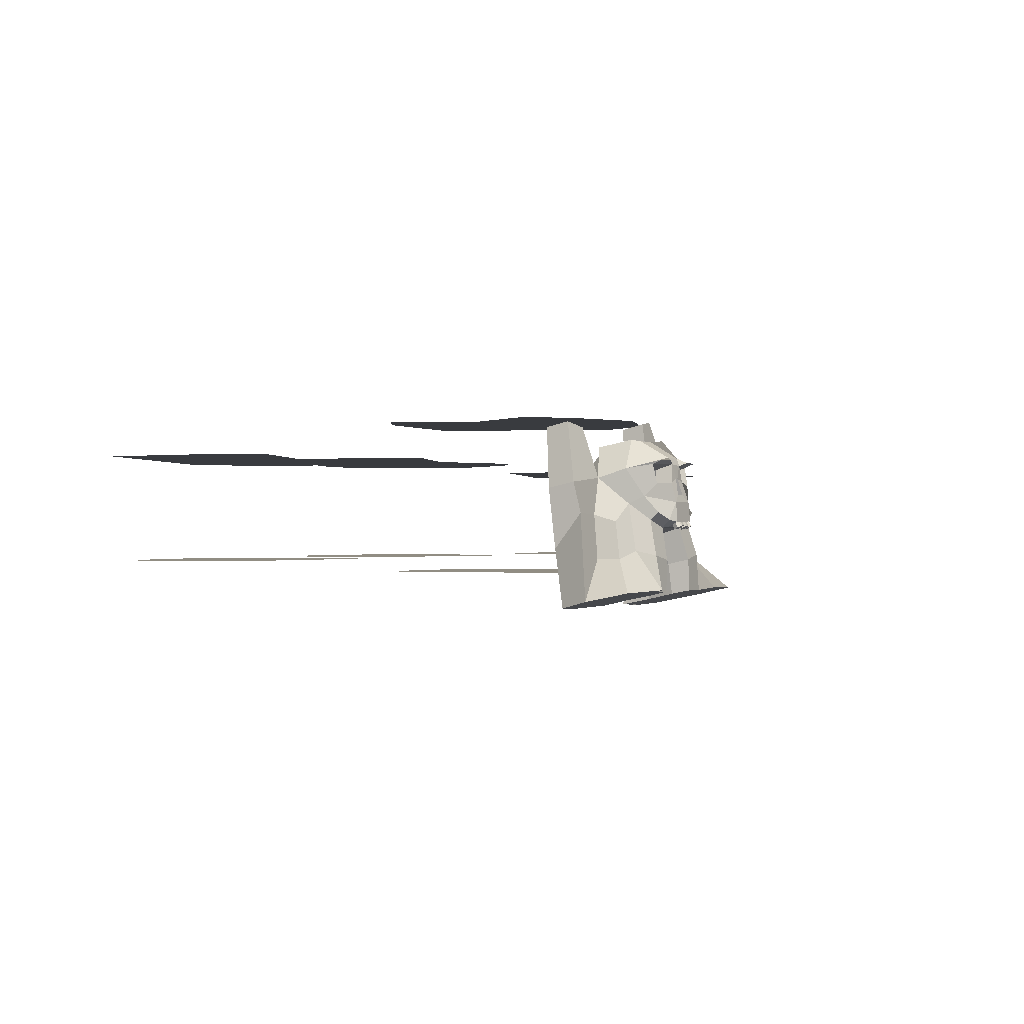
<metadata>
{"format":"obj","ext":"obj","renderer":"f3d","projection":"perspective","resolution":1024,"background":"white","views":[{"elev":-0.8,"azim":120.5,"up":"+Y"}]}
</metadata>
<code>
g ev3-mesh0_0
v -2.214 -8.129 45.19
v -3.094 -10.03 45.55
v -2.235 -10.25 45
v 1.812 -10.03 45.55
v 0.9146 -8.146 45.18
v 0.9529 -10.25 45
v -1.599 -4.194 46
v -2.062 -5.953 45.87
v -0.8408 -5.602 45.85
v -5.607 -4.56 49.06
v -4.823 -4.297 46.83
v -4.525 -3.853 45.56
v 3.745 -4.138 46.53
v 4.879 -4.575 49.15
v 3.484 -3.689 45.63
v 0.4094 -3.361 46.35
v 0.08119 -4.053 46.05
v 1.202 -3.685 45.61
v -1.599 -4.194 46
v -1.762 -3.394 46.34
v -2.687 -3.851 45.55
v 6.069 -5.593 51.84
v 0.8196 -1.844 53.21
v 3.35 -2.225 53.2
v 6.069 -6.239 54.76
v 0.8196 -1.844 53.21
v 6.069 -5.593 51.84
v 40.61 -3.869 75.87
v 41.64 -3.869 87.61
v 37.55 -3.869 71.41
v 28.02 -3.869 75.1
v 22.03 -3.869 94.29
v 16.09 -3.869 91.11
v 12.19 -3.869 82.16
v 19.64 -3.869 71.14
v 15.48 -3.869 74.49
v 16.24 -14.2 75.01
v 27.97 -14.2 75.58
v 20.12 -14.2 71.87
v 13.16 -14.2 82.18
v 22.36 -14.2 93.54
v 16.8 -14.2 90.56
v 40.71 -14.2 87.29
v 39.74 -14.2 76.3
v 36.88 -14.2 72.13
v 21.26 -3.619 70.81
v 22.29 -3.619 82.55
v 18.2 -3.619 66.35
v 8.673 -3.619 70.04
v 2.679 -3.619 89.23
v -3.264 -3.619 86.05
v -7.155 -3.619 77.1
v 0.2891 -3.619 66.08
v -3.865 -3.619 69.43
v -3.114 -13.95 69.95
v 8.618 -13.95 70.52
v 0.7728 -13.95 66.81
v -6.193 -13.95 77.12
v 3.009 -13.95 88.48
v -2.552 -13.95 85.5
v 21.36 -13.95 82.22
v 20.4 -13.95 71.24
v 17.53 -13.95 67.07
v -5.005 1.647 85.69
v -18.29 1.647 86.55
v 0.0002697 1.647 82.68
v -4.309 1.647 73.09
v -26.14 1.647 66.82
v -22.62 1.647 60.91
v -12.53 1.647 57.14
v 0.05994 1.647 64.75
v -3.801 1.647 60.54
v -4.379 -15.95 61.29
v -4.854 -15.95 73.03
v -0.7663 -15.95 65.22
v -12.55 -15.95 58.1
v -25.29 -15.95 67.16
v -21.99 -15.95 61.63
v -17.94 -15.95 85.63
v -5.506 -15.95 84.81
v -0.8221 -15.95 82.01
v 0.3264 -11.06 45.36
v 0.8071 -10.21 45.79
v 0.8446 -11.06 45.37
v 0.3588 -10.21 45.78
v 0.605 -10.67 44.67
v 0.2306 -9.998 45.41
v 0.1783 -10.82 44.92
v 0.5998 -9.874 45.19
v 0.8446 -11.06 45.37
v 0.9562 -10.01 45.42
v 1.017 -10.83 44.94
v 0.8071 -10.21 45.79
v 0.1783 -10.82 44.92
v 0.3588 -10.21 45.78
v 0.3264 -11.06 45.36
v 0.2306 -9.998 45.41
v 1.017 -10.83 44.94
v 0.5998 -9.874 45.19
v 0.605 -10.67 44.67
v 0.9562 -10.01 45.42
v 1.017 -10.83 44.94
v 0.3264 -11.06 45.36
v 0.8446 -11.06 45.37
v 0.1783 -10.82 44.92
v 0.605 -10.67 44.67
v -4.86 -9.227 45.99
v -5.731 -8.315 48.99
v -5.073 -10.02 46.8
v -5.274 -7.483 47.37
v 3.578 -9.227 45.99
v 0.9146 -8.146 45.18
v 1.812 -10.03 45.55
v 4.058 -7.519 47.42
v 2.184 -17.69 45.73
v 1.622 -14.83 47.92
v 1.622 -18.06 47.5
v 2.028 -14.31 45.72
v 4.412 -17.69 45.74
v 2.028 -14.31 45.72
v 2.184 -17.69 45.73
v 4.368 -13.8 45.86
v -2.15 -10.81 46.19
v 1.44 -10.87 46.52
v 0.8676 -10.81 46.19
v -2.723 -10.87 46.52
v 4.058 -7.519 47.42
v 0.6237 -6.072 45.83
v 0.9146 -8.146 45.18
v 3.341 -6.205 46.25
v -5.274 -7.483 47.37
v -4.823 -4.297 46.83
v -5.607 -4.56 49.06
v -4.592 -6.287 46.42
v 1.44 -10.87 46.52
v 3.578 -9.227 45.99
v 1.812 -10.03 45.55
v 3.786 -10.02 46.8
v -5.073 -10.02 46.8
v -3.094 -10.03 45.55
v -4.86 -9.227 45.99
v -2.723 -10.87 46.52
v 3.786 -10.02 46.8
v 4.058 -7.519 47.42
v 3.578 -9.227 45.99
v 4.539 -8.315 48.99
v -9.362 -14.18 48.47
v -7.804 -9.51 51.84
v -9.753 -14.2 50.84
v -7.527 -10.23 49.44
v -2.904 -19.33 53.44
v -3.397 -15.34 50.55
v -3.399 -18.69 50.47
v -2.904 -15.95 53.15
v -3.315 -14.31 45.72
v -5.073 -10.02 46.8
v -5.743 -13.8 45.86
v -2.723 -10.87 46.52
v -3.562 -17.69 45.73
v -5.743 -13.8 45.86
v -6.083 -17.69 45.74
v -3.315 -14.31 45.72
v 0.9146 -8.146 45.18
v -0.4626 -5.622 45.84
v -0.08688 -7.359 45.41
v 0.6237 -6.072 45.83
v -2.904 -18.06 47.5
v -3.315 -14.31 45.72
v -3.562 -17.69 45.73
v -2.904 -14.83 47.92
v -2.904 -14.83 47.92
v -2.723 -10.87 46.52
v -3.315 -14.31 45.72
v -2.339 -11.54 48.65
v -5.743 -13.8 45.86
v -5.731 -8.315 48.99
v -6.653 -13.34 47.85
v -5.073 -10.02 46.8
v -2.339 -11.54 48.65
v 1.44 -10.87 46.52
v -2.723 -10.87 46.52
v 1.056 -11.54 48.65
v 1.622 -18.06 47.5
v 2.114 -15.34 50.55
v 2.117 -18.69 50.47
v 1.622 -14.83 47.92
v 13.09 -18.52 49.64
v 7.708 -14.18 48.47
v 12.18 -17.59 45.26
v 8.15 -14.2 50.84
v -12.98 -17.59 45.26
v -9.753 -14.2 50.84
v -13.74 -18.52 49.64
v -9.362 -14.18 48.47
v -9.362 -14.18 48.47
v -5.731 -8.315 48.99
v -7.527 -10.23 49.44
v -6.653 -13.34 47.85
v -1.699 -4.811 47.9
v -4.823 -4.297 46.83
v -4.137 -4.824 47.96
v -1.599 -4.194 46
v -4.137 -4.824 47.96
v -4.592 -6.287 46.42
v -4.097 -6.023 47.71
v -4.823 -4.297 46.83
v 3.099 -4.693 48.02
v 0.08119 -4.053 46.05
v 0.1935 -4.677 47.94
v 3.745 -4.138 46.53
v -4.097 -6.023 47.71
v -2.062 -5.953 45.87
v -2.284 -6.007 47.64
v -4.592 -6.287 46.42
v 2.983 -6.16 47.69
v 3.745 -4.138 46.53
v 3.099 -4.693 48.02
v 3.341 -6.205 46.25
v -2.284 -6.007 47.64
v -1.599 -4.194 46
v -1.699 -4.811 47.9
v -2.062 -5.953 45.87
v 0.8281 -6.14 47.59
v 3.341 -6.205 46.25
v 2.983 -6.16 47.69
v 0.6237 -6.072 45.83
v 0.1935 -4.677 47.94
v 0.6237 -6.072 45.83
v 0.8281 -6.14 47.59
v 0.08119 -4.053 46.05
v -1.035 -7.511 46.88
v -0.08688 -7.359 45.41
v -0.2472 -7.511 46.88
v -1.196 -7.359 45.41
v -0.2472 -7.511 46.88
v -0.4626 -5.622 45.84
v -0.5257 -6.24 47.23
v -0.08688 -7.359 45.41
v -0.5257 -6.24 47.23
v -0.8408 -5.602 45.85
v -0.7701 -6.24 47.23
v -0.4626 -5.622 45.84
v -0.7701 -6.24 47.23
v -1.196 -7.359 45.41
v -1.035 -7.511 46.88
v -0.8408 -5.602 45.85
v -5.274 -7.483 47.37
v -6.277 -5.593 51.84
v -5.731 -8.315 48.99
v -5.607 -4.56 49.06
v -6.083 -17.69 45.74
v -6.653 -13.34 47.85
v -7.326 -17.42 44.46
v -5.743 -13.8 45.86
v 5.851 -17.42 44.46
v 4.368 -13.8 45.86
v 4.412 -17.69 45.74
v 5.151 -13.34 47.85
v 6.703 -10.23 49.44
v 5.151 -13.34 47.85
v 7.708 -14.18 48.47
v 4.539 -8.315 48.99
v -12.98 -17.59 45.26
v -6.653 -13.34 47.85
v -9.362 -14.18 48.47
v -7.326 -17.42 44.46
v -5.607 -4.56 49.06
v -4.853 -2.098 53.27
v -6.277 -5.593 51.84
v -4.413 -1.29 49.39
v 0.8196 -1.844 53.21
v -1.932 -1.517 49.54
v 0.6497 -1.517 49.54
v -2.101 -1.844 53.21
v -2.101 -1.844 53.21
v -4.413 -1.29 49.39
v -1.932 -1.517 49.54
v -4.853 -2.098 53.27
v 3.35 -2.225 53.2
v 0.6497 -1.517 49.54
v 2.947 -1.459 49.45
v 0.8196 -1.844 53.21
v -7.527 -10.23 49.44
v -6.277 -5.593 51.84
v -7.804 -9.51 51.84
v -5.731 -8.315 48.99
v 6.982 -9.51 51.84
v 4.539 -8.315 48.99
v 6.703 -10.23 49.44
v 6.069 -5.593 51.84
v 0.4094 -3.361 46.35
v 3.484 -3.689 45.63
v 4.879 -4.575 49.15
v 1.202 -3.685 45.61
v -4.525 -3.853 45.56
v -1.599 -4.194 46
v -2.687 -3.851 45.55
v -4.823 -4.297 46.83
v 1.202 -3.685 45.61
v 3.745 -4.138 46.53
v 3.484 -3.689 45.63
v 0.08119 -4.053 46.05
v -3.094 -10.03 45.55
v -5.274 -7.483 47.37
v -4.86 -9.227 45.99
v -2.214 -8.129 45.19
v 0.8676 -10.81 46.19
v 1.812 -10.03 45.55
v 0.9529 -10.25 45
v 1.44 -10.87 46.52
v -2.214 -8.129 45.19
v -0.8408 -5.602 45.85
v -2.062 -5.953 45.87
v -1.196 -7.359 45.41
v -2.214 -8.129 45.19
v -4.592 -6.287 46.42
v -5.274 -7.483 47.37
v -2.062 -5.953 45.87
v -2.235 -10.25 45
v -2.723 -10.87 46.52
v -2.15 -10.81 46.19
v -3.094 -10.03 45.55
v -2.15 -10.81 46.19
v 0.9529 -10.25 45
v -2.235 -10.25 45
v 0.8676 -10.81 46.19
v 0.9146 -8.146 45.18
v -1.196 -7.359 45.41
v -2.214 -8.129 45.19
v -0.08688 -7.359 45.41
v 0.9529 -10.25 45
v -2.214 -8.129 45.19
v -2.235 -10.25 45
v 0.9146 -8.146 45.18
v 7.708 -14.18 48.47
v 5.851 -17.42 44.46
v 12.18 -17.59 45.26
v 5.151 -13.34 47.85
v 5.151 -13.34 47.85
v 3.786 -10.02 46.8
v 4.368 -13.8 45.86
v 4.539 -8.315 48.99
v 8.15 -14.2 50.84
v 6.703 -10.23 49.44
v 7.708 -14.18 48.47
v 6.982 -9.51 51.84
v 1.622 -14.83 47.92
v 1.275 -11.8 51.32
v 2.114 -15.34 50.55
v 1.056 -11.54 48.65
v 4.368 -13.8 45.86
v 1.44 -10.87 46.52
v 2.028 -14.31 45.72
v 3.786 -10.02 46.8
v 2.028 -14.31 45.72
v 1.056 -11.54 48.65
v 1.622 -14.83 47.92
v 1.44 -10.87 46.52
v 0.4094 -3.361 46.35
v -1.932 -1.517 49.54
v -1.762 -3.394 46.34
v 0.6497 -1.517 49.54
v -1.762 -3.394 46.34
v -4.413 -1.29 49.39
v -5.607 -4.56 49.06
v -1.932 -1.517 49.54
v 4.879 -4.575 49.15
v 0.6497 -1.517 49.54
v 0.4094 -3.361 46.35
v 2.947 -1.459 49.45
v 4.879 -4.575 49.15
v 3.341 -6.205 46.25
v 4.058 -7.519 47.42
v 3.745 -4.138 46.53
v -0.4626 -5.622 45.84
v 0.6237 -6.072 45.83
v 0.08119 -4.053 46.05
v -0.8408 -5.602 45.85
v -1.599 -4.194 46
v 0.08119 -4.053 46.05
v -1.762 -3.394 46.34
v -1.599 -4.194 46
v 0.4094 -3.361 46.35
v 6.069 -5.593 51.84
v 2.947 -1.459 49.45
v 4.879 -4.575 49.15
v 3.35 -2.225 53.2
v 4.539 -8.315 48.99
v 4.879 -4.575 49.15
v 4.058 -7.519 47.42
v 6.069 -5.593 51.84
v -5.607 -4.56 49.06
v -2.687 -3.851 45.55
v -1.762 -3.394 46.34
v -4.525 -3.853 45.56
v -9.753 -14.2 50.84
v -12.02 -9.648 51.53
v -13.74 -18.52 49.64
v -7.804 -9.51 51.84
v 13.09 -18.52 49.64
v 6.982 -9.51 51.84
v 8.15 -14.2 50.84
v 10.48 -9.358 51.59
v 10.48 -9.358 51.59
v 6.069 -5.593 51.84
v 6.982 -9.51 51.84
v 10.73 -6.105 52.28
v -12.02 -9.648 51.53
v -6.277 -5.593 51.84
v -12.26 -5.226 52.47
v -7.804 -9.51 51.84
v -7.25 0.8529 53.21
v -6.277 -6.239 54.76
v -7.25 0.2842 55.7
v -6.277 -5.593 51.84
v 9.489 0.2932 53.64
v 10.73 -6.721 55.23
v 9.489 -0.2454 56.16
v 10.73 -6.105 52.28
v 1.622 -15.95 53.15
v 11.01 -13.1 54.32
v 11.01 -19.33 53.44
v 0.8676 -12.8 53.81
v -12.26 -12.38 55.23
v -6.277 -6.239 54.76
v -2.15 -12.8 53.81
v -12.26 -5.996 56.14
v -7.25 0.2842 55.7
v -10.21 0.6922 56.3
v 0.8676 -12.8 53.81
v 10.73 -6.721 55.23
v 11.01 -13.1 54.32
v 6.069 -6.239 54.76
v -12.26 -12.38 55.23
v -13.74 -18.52 49.64
v -12.02 -9.648 51.53
v -12.26 -19.48 54.16
v -12.26 -5.996 56.14
v -12.02 -9.648 51.53
v -12.26 -5.226 52.47
v -12.26 -12.38 55.23
v 11.01 -13.1 54.32
v 10.73 -6.105 52.28
v 10.48 -9.358 51.59
v 10.73 -6.721 55.23
v 11.01 -19.33 53.44
v 10.48 -9.358 51.59
v 13.09 -18.52 49.64
v 11.01 -13.1 54.32
v -6.277 -6.239 54.76
v -4.853 -2.098 53.27
v -2.101 -1.844 53.21
v -6.277 -5.593 51.84
v 6.069 -6.239 54.76
v -2.101 -1.844 53.21
v 0.8196 -1.844 53.21
v -6.277 -6.239 54.76
v 7.471 -0.8479 55.54
v 9.489 0.2932 53.64
v 9.489 -0.2454 56.16
v 7.471 -0.266 52.98
v 7.471 -0.266 52.98
v 10.73 -6.105 52.28
v 9.489 0.2932 53.64
v 6.069 -5.593 51.84
v 7.471 -0.8479 55.54
v 6.069 -5.593 51.84
v 7.471 -0.266 52.98
v 6.069 -6.239 54.76
v 9.489 -0.2454 56.16
v 6.069 -6.239 54.76
v 7.471 -0.8479 55.54
v 10.73 -6.721 55.23
v -10.21 0.6922 56.3
v -7.25 0.8529 53.21
v -7.25 0.2842 55.7
v -10.21 1.22 53.84
v -10.21 1.22 53.84
v -6.277 -5.593 51.84
v -7.25 0.8529 53.21
v -12.26 -5.226 52.47
v -10.21 0.6922 56.3
v -12.26 -5.226 52.47
v -10.21 1.22 53.84
v -12.26 -5.996 56.14
v -0.4872 -10.85 45.28
v -0.04652 -10.12 45.91
v -0.03365 -10.97 45.5
v -0.4389 -10.01 45.72
v 0.1258 -10.57 44.78
v -0.3537 -9.794 45.34
v -0.3887 -10.6 44.83
v 0.09147 -9.767 45.29
v -0.03365 -10.97 45.5
v 0.2813 -9.966 45.65
v 0.3452 -10.8 45.19
v -0.04652 -10.12 45.91
v -0.3887 -10.6 44.83
v -0.4389 -10.01 45.72
v -0.4872 -10.85 45.28
v -0.3537 -9.794 45.34
v 0.3452 -10.8 45.19
v 0.09147 -9.767 45.29
v 0.1258 -10.57 44.78
v 0.2813 -9.966 45.65
v 0.3452 -10.8 45.19
v -0.4872 -10.85 45.28
v -0.03365 -10.97 45.5
v -0.3887 -10.6 44.83
v 0.1258 -10.57 44.78
v -1.471 -10.95 45.23
v -1.006 -10.1 45.92
v -0.9897 -11.09 45.46
v -1.403 -9.995 45.73
v -0.8204 -10.66 44.7
v -1.317 -9.777 45.34
v -1.367 -10.69 44.76
v -0.8665 -9.75 45.29
v -0.9897 -11.09 45.46
v -0.6743 -9.951 45.65
v -0.5875 -10.9 45.13
v -1.006 -10.1 45.92
v -1.367 -10.69 44.76
v -1.403 -9.995 45.73
v -1.471 -10.95 45.23
v -1.317 -9.777 45.34
v -0.5875 -10.9 45.13
v -0.8665 -9.75 45.29
v -0.8204 -10.66 44.7
v -0.6743 -9.951 45.65
v -0.5875 -10.9 45.13
v -1.471 -10.95 45.23
v -0.9897 -11.09 45.46
v -1.367 -10.69 44.76
v -0.8204 -10.66 44.7
v -2.118 -11.03 45.37
v -1.53 -10.24 45.78
v -1.603 -11.09 45.35
v -1.976 -10.19 45.8
v -1.841 -10.67 44.67
v -2.103 -9.964 45.43
v -2.265 -10.77 44.95
v -1.736 -9.877 45.19
v -1.603 -11.09 45.35
v -1.382 -10.05 45.4
v -1.432 -10.86 44.92
v -1.53 -10.24 45.78
v -2.265 -10.77 44.95
v -1.976 -10.19 45.8
v -2.118 -11.03 45.37
v -2.103 -9.964 45.43
v -1.432 -10.86 44.92
v -1.736 -9.877 45.19
v -1.841 -10.67 44.67
v -1.382 -10.05 45.4
v -1.603 -11.09 45.35
v -2.265 -10.77 44.95
v -2.118 -11.03 45.37
v -1.432 -10.86 44.92
v -1.841 -10.67 44.67
v 6.069 -6.239 54.76
v -2.15 -12.8 53.81
v -6.277 -6.239 54.76
v 0.8676 -12.8 53.81
v 6.318 -19.5 54.26
v 1.622 -15.95 53.15
v 11.01 -19.33 53.44
v 1.622 -19.33 53.44
v -3.399 -18.69 50.47
v -2.904 -14.83 47.92
v -2.904 -18.06 47.5
v -3.397 -15.34 50.55
v -3.397 -15.34 50.55
v -2.339 -11.54 48.65
v -2.904 -14.83 47.92
v -2.558 -11.8 51.32
v -2.558 -11.8 51.32
v 1.056 -11.54 48.65
v -2.339 -11.54 48.65
v 1.275 -11.8 51.32
v -2.15 -12.8 53.81
v 1.275 -11.8 51.32
v -2.558 -11.8 51.32
v 0.8676 -12.8 53.81
v -2.904 -15.95 53.15
v -2.558 -11.8 51.32
v -3.397 -15.34 50.55
v -2.15 -12.8 53.81
v -12.26 -19.48 54.16
v -2.15 -12.8 53.81
v -2.904 -15.95 53.15
v -12.26 -12.38 55.23
v -12.26 -19.48 54.16
v -2.904 -19.33 53.44
v -7.69 -19.55 54.03
v -2.904 -15.95 53.15
v 2.114 -15.34 50.55
v 0.8676 -12.8 53.81
v 1.622 -15.95 53.15
v 1.275 -11.8 51.32
v 2.117 -18.69 50.47
v 1.622 -15.95 53.15
v 1.622 -19.33 53.44
v 2.114 -15.34 50.55
v 2.184 -17.69 45.73
v 1.622 -18.06 47.5
v 4.412 -17.69 45.74
v 2.117 -18.69 50.47
v 11.01 -19.33 53.44
v 6.318 -19.5 54.26
v 1.622 -19.33 53.44
v 13.09 -18.52 49.64
v 5.851 -17.42 44.46
v 12.18 -17.59 45.26
v -7.326 -17.42 44.46
v -12.98 -17.59 45.26
v -6.083 -17.69 45.74
v -13.74 -18.52 49.64
v -12.26 -19.48 54.16
v -3.399 -18.69 50.47
v -3.562 -17.69 45.73
v -2.904 -18.06 47.5
v -2.904 -19.33 53.44
v -7.69 -19.55 54.03
v -24.55 -3.669 68.79
v -23.52 -3.669 80.53
v -27.61 -3.669 64.34
v -37.14 -3.669 68.02
v -43.13 -3.669 87.22
v -49.08 -3.669 84.04
v -52.97 -3.669 75.08
v -45.52 -3.669 64.06
v -49.68 -3.669 67.42
v -48.93 -14 67.94
v -37.2 -14 68.5
v -45.04 -14 64.8
v -52.01 -14 75.11
v -42.8 -14 86.47
v -48.37 -14 83.49
v -24.45 -14 80.21
v -25.42 -14 69.23
v -28.28 -14 65.06
g ev3-mesh0_0_0
f 3 2 1
f 6 5 4
f 9 8 7
f 12 11 10
f 15 14 13
f 18 17 16
f 21 20 19
f 24 23 22
f 27 26 25
f 30 29 28
f 31 29 30
f 31 32 29
f 31 33 32
f 34 33 31
f 35 34 31
f 36 34 35
f 39 38 37
f 37 38 40
f 38 41 40
f 40 41 42
f 38 43 41
f 38 44 43
f 45 44 38
f 48 47 46
f 49 47 48
f 49 50 47
f 49 51 50
f 52 51 49
f 53 52 49
f 54 52 53
f 57 56 55
f 55 56 58
f 56 59 58
f 58 59 60
f 56 61 59
f 56 62 61
f 63 62 56
f 66 65 64
f 67 65 66
f 67 68 65
f 67 69 68
f 70 69 67
f 71 70 67
f 72 70 71
f 75 74 73
f 73 74 76
f 74 77 76
f 76 77 78
f 74 79 77
f 74 80 79
f 81 80 74
f 84 83 82
f 82 83 85
f 88 87 86
f 86 87 89
f 92 91 90
f 90 91 93
f 96 95 94
f 94 95 97
f 100 99 98
f 98 99 101
f 104 103 102
f 105 102 103
f 106 102 105
f 109 108 107
f 107 108 110
f 113 112 111
f 111 112 114
f 117 116 115
f 115 116 118
f 121 120 119
f 119 120 122
f 125 124 123
f 123 124 126
f 129 128 127
f 127 128 130
f 133 132 131
f 131 132 134
f 137 136 135
f 135 136 138
f 141 140 139
f 139 140 142
f 145 144 143
f 143 144 146
f 149 148 147
f 147 148 150
f 153 152 151
f 151 152 154
f 157 156 155
f 155 156 158
f 161 160 159
f 159 160 162
f 165 164 163
f 163 164 166
f 169 168 167
f 167 168 170
f 173 172 171
f 171 172 174
f 177 176 175
f 175 176 178
f 181 180 179
f 179 180 182
f 185 184 183
f 183 184 186
f 189 188 187
f 187 188 190
f 193 192 191
f 191 192 194
f 197 196 195
f 195 196 198
f 201 200 199
f 199 200 202
f 205 204 203
f 203 204 206
f 209 208 207
f 207 208 210
f 213 212 211
f 211 212 214
f 217 216 215
f 215 216 218
f 221 220 219
f 219 220 222
f 225 224 223
f 223 224 226
f 229 228 227
f 227 228 230
f 233 232 231
f 231 232 234
f 237 236 235
f 235 236 238
f 241 240 239
f 239 240 242
f 245 244 243
f 243 244 246
f 249 248 247
f 247 248 250
f 253 252 251
f 251 252 254
f 257 256 255
f 255 256 258
f 261 260 259
f 259 260 262
f 265 264 263
f 263 264 266
f 269 268 267
f 267 268 270
f 273 272 271
f 271 272 274
f 277 276 275
f 275 276 278
f 281 280 279
f 279 280 282
f 285 284 283
f 283 284 286
f 289 288 287
f 287 288 290
f 293 292 291
f 291 292 294
f 297 296 295
f 295 296 298
f 301 300 299
f 299 300 302
f 305 304 303
f 303 304 306
f 309 308 307
f 307 308 310
f 313 312 311
f 311 312 314
f 317 316 315
f 315 316 318
f 321 320 319
f 319 320 322
f 325 324 323
f 323 324 326
f 329 328 327
f 327 328 330
f 333 332 331
f 331 332 334
f 337 336 335
f 335 336 338
f 341 340 339
f 339 340 342
f 345 344 343
f 343 344 346
f 349 348 347
f 347 348 350
f 353 352 351
f 351 352 354
f 357 356 355
f 355 356 358
f 361 360 359
f 359 360 362
f 365 364 363
f 363 364 366
f 369 368 367
f 367 368 370
f 373 372 371
f 371 372 374
f 377 376 375
f 375 378 377
f 377 378 379
f 382 381 380
f 380 381 383
f 386 385 384
f 384 385 387
f 390 389 388
f 388 389 391
f 394 393 392
f 392 393 395
f 398 397 396
f 396 397 399
f 402 401 400
f 400 401 403
f 406 405 404
f 404 405 407
f 410 409 408
f 408 409 411
f 414 413 412
f 412 413 415
f 418 417 416
f 416 417 419
f 422 421 420
f 420 421 423
f 426 425 424
f 424 425 427
f 428 427 425
f 429 427 428
f 432 431 430
f 430 431 433
f 436 435 434
f 434 435 437
f 440 439 438
f 438 439 441
f 444 443 442
f 442 443 445
f 448 447 446
f 446 447 449
f 452 451 450
f 450 451 453
f 456 455 454
f 454 455 457
f 460 459 458
f 458 459 461
f 464 463 462
f 462 463 465
f 468 467 466
f 466 467 469
f 472 471 470
f 470 471 473
f 476 475 474
f 474 475 477
f 480 479 478
f 478 479 481
f 484 483 482
f 482 483 485
f 488 487 486
f 486 487 489
f 492 491 490
f 490 491 493
f 496 495 494
f 494 495 497
f 500 499 498
f 498 499 501
f 504 503 502
f 502 503 505
f 508 507 506
f 509 506 507
f 510 506 509
f 513 512 511
f 511 512 514
f 517 516 515
f 515 516 518
f 521 520 519
f 519 520 522
f 525 524 523
f 523 524 526
f 529 528 527
f 527 528 530
f 533 532 531
f 534 531 532
f 535 531 534
f 538 537 536
f 536 537 539
f 542 541 540
f 540 541 543
f 546 545 544
f 544 545 547
f 550 549 548
f 548 549 551
f 554 553 552
f 552 553 555
f 558 557 556
f 559 556 557
f 560 559 557
f 563 562 561
f 561 562 564
f 567 566 565
f 565 566 568
f 571 570 569
f 569 570 572
f 575 574 573
f 573 574 576
f 579 578 577
f 577 578 580
f 583 582 581
f 581 582 584
f 587 586 585
f 585 586 588
f 591 590 589
f 589 590 592
f 595 594 593
f 593 594 596
f 599 598 597
f 597 598 600
f 603 602 601
f 601 602 604
f 607 606 605
f 608 606 607
f 607 609 608
f 609 610 608
f 608 610 611
f 612 609 607
f 613 612 607
f 614 612 613
f 617 616 615
f 618 616 617
f 617 619 618
f 620 619 617
f 617 621 620
f 620 621 622
f 620 623 619
f 619 623 624
f 627 626 625
f 628 626 627
f 628 629 626
f 628 630 629
f 631 630 628
f 632 631 628
f 633 631 632
f 636 635 634
f 634 635 637
f 635 638 637
f 637 638 639
f 635 640 638
f 635 641 640
f 642 641 635

</code>
